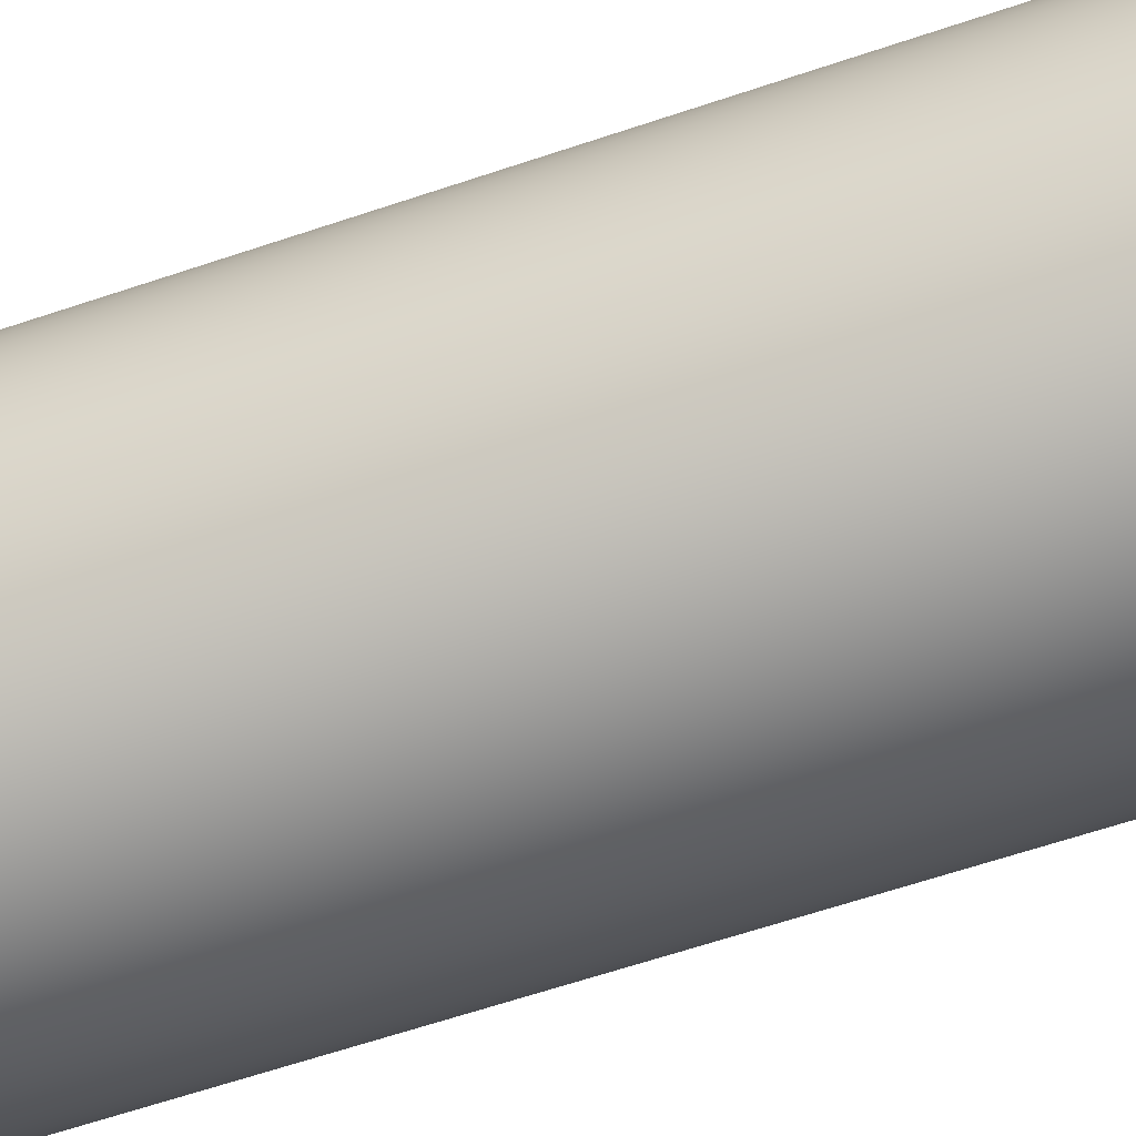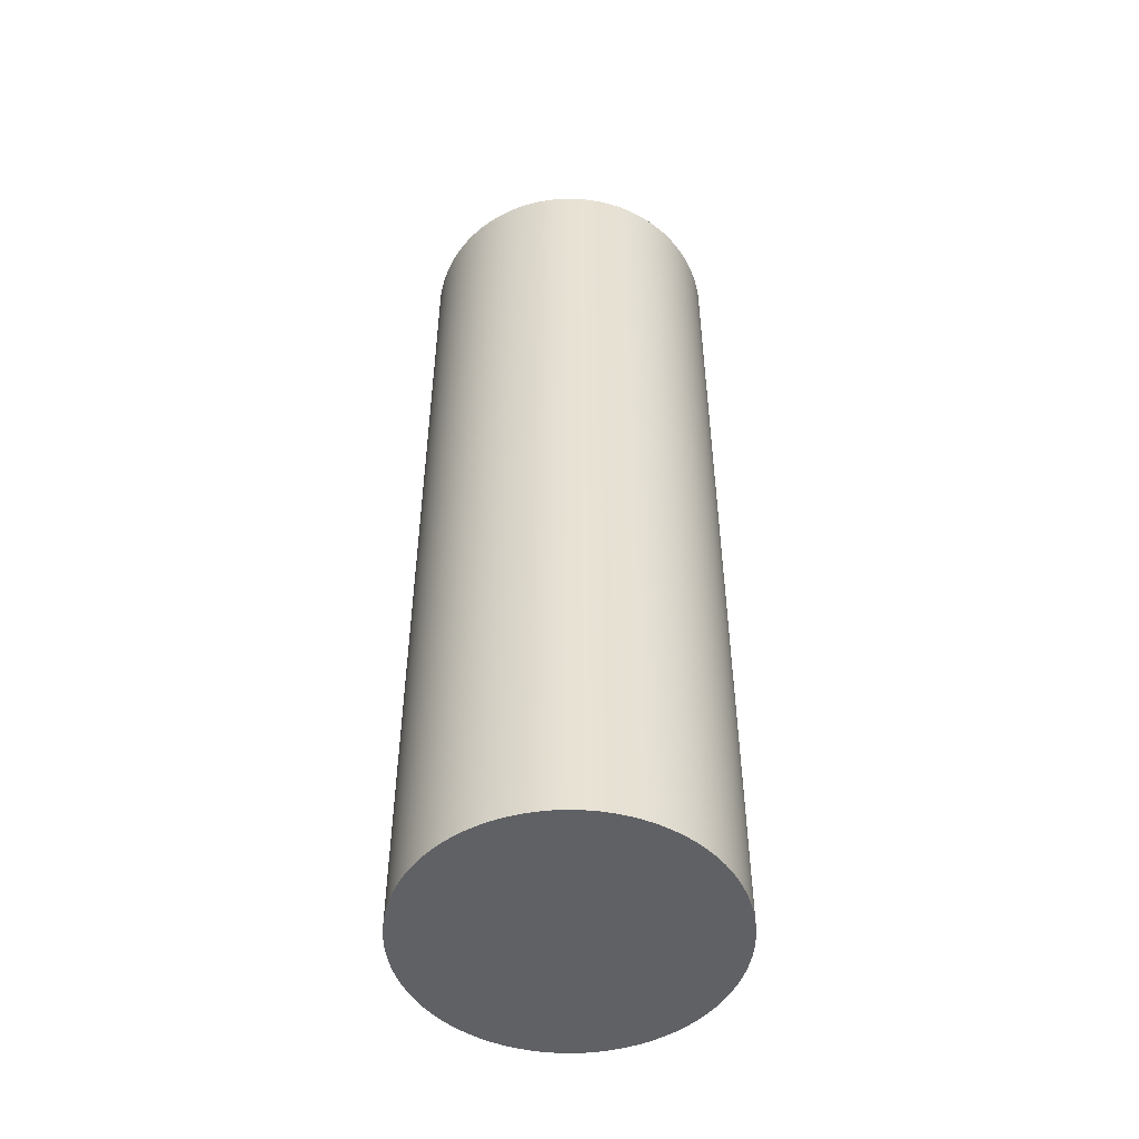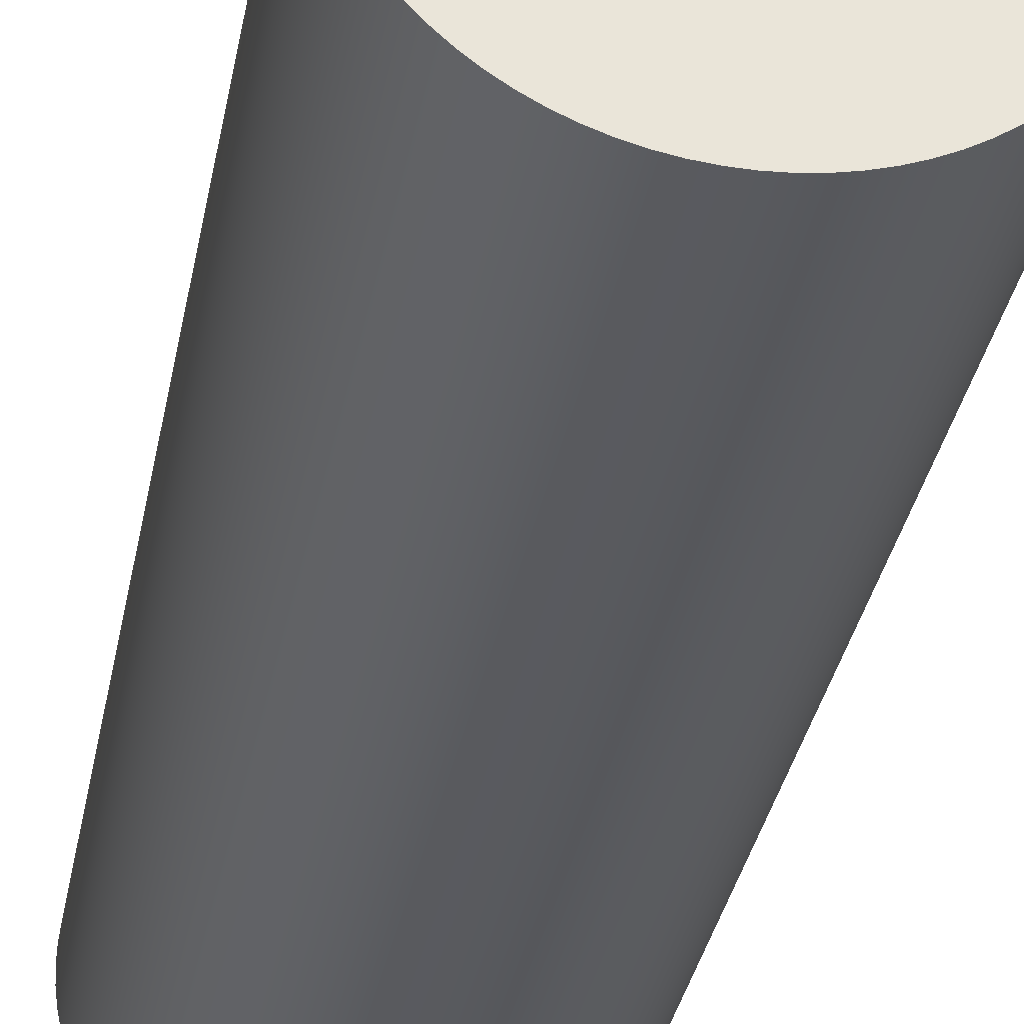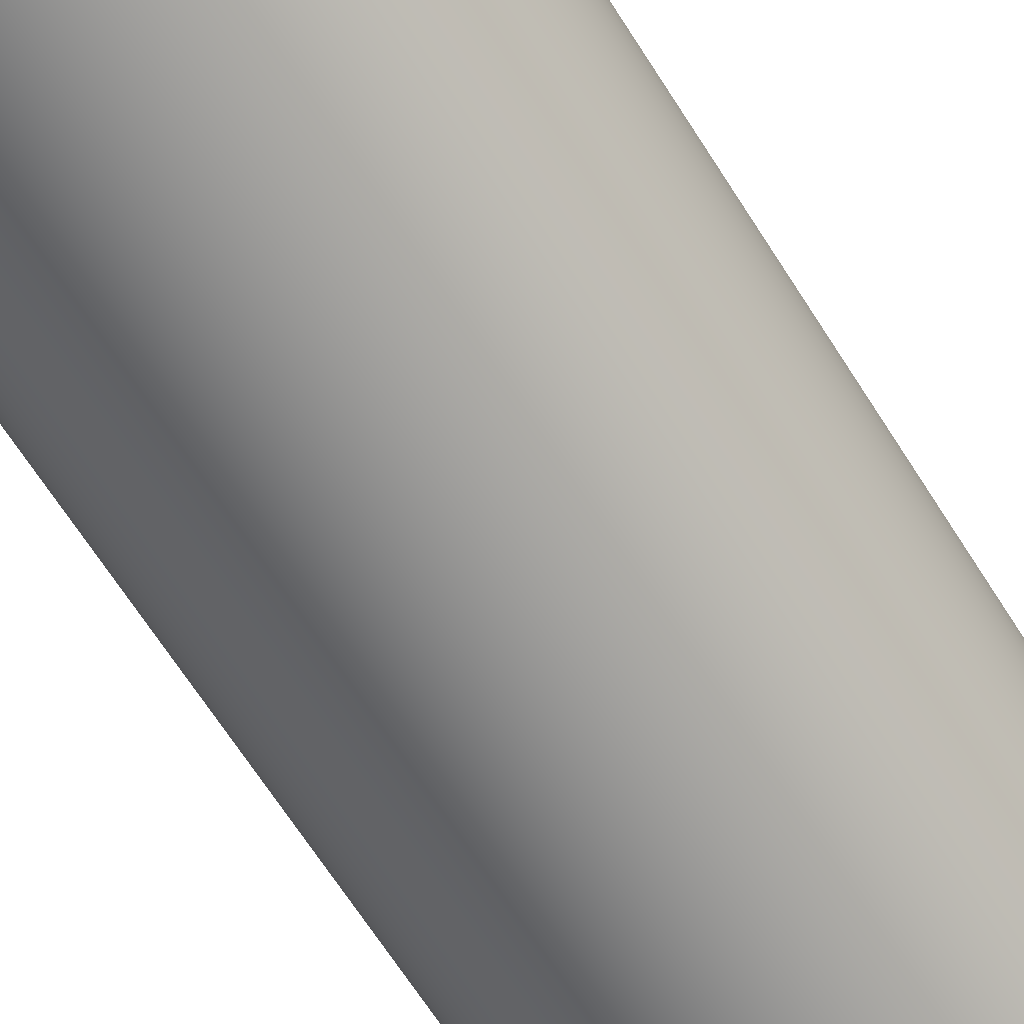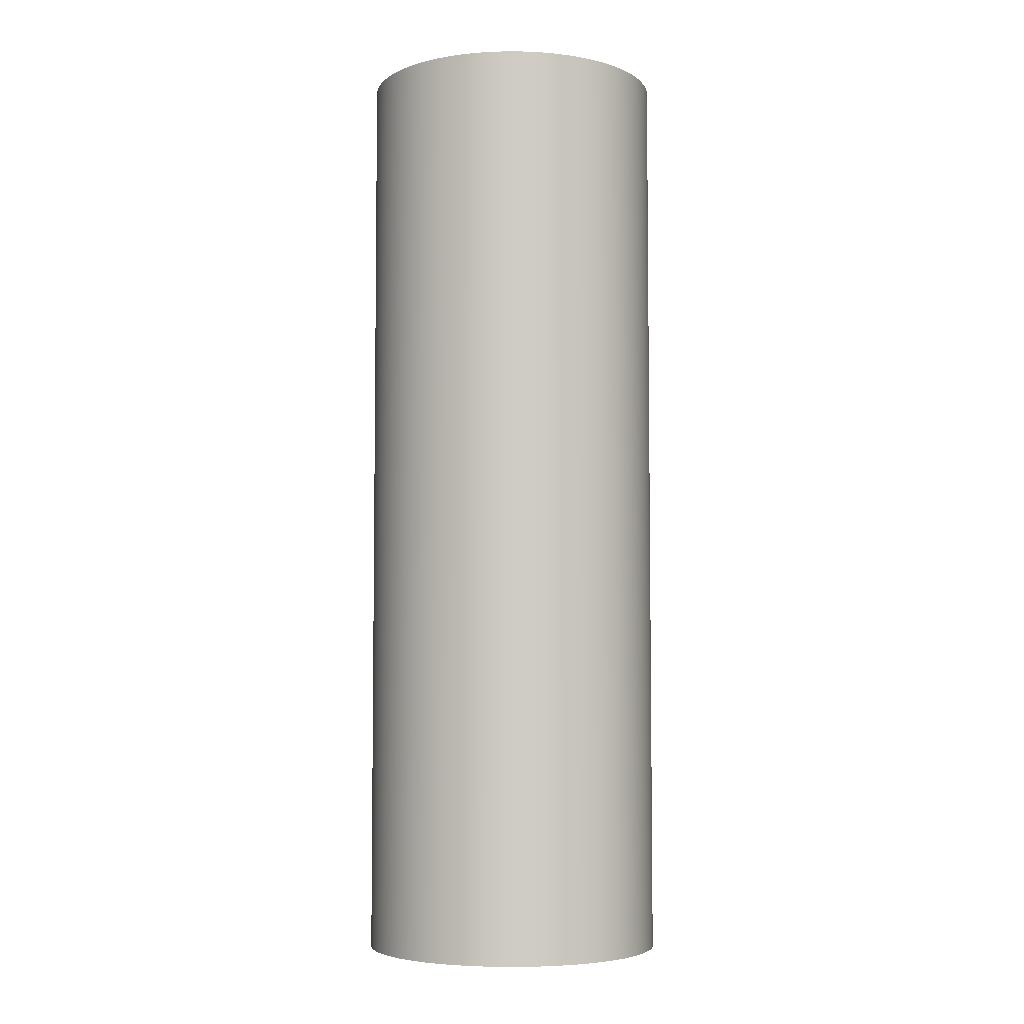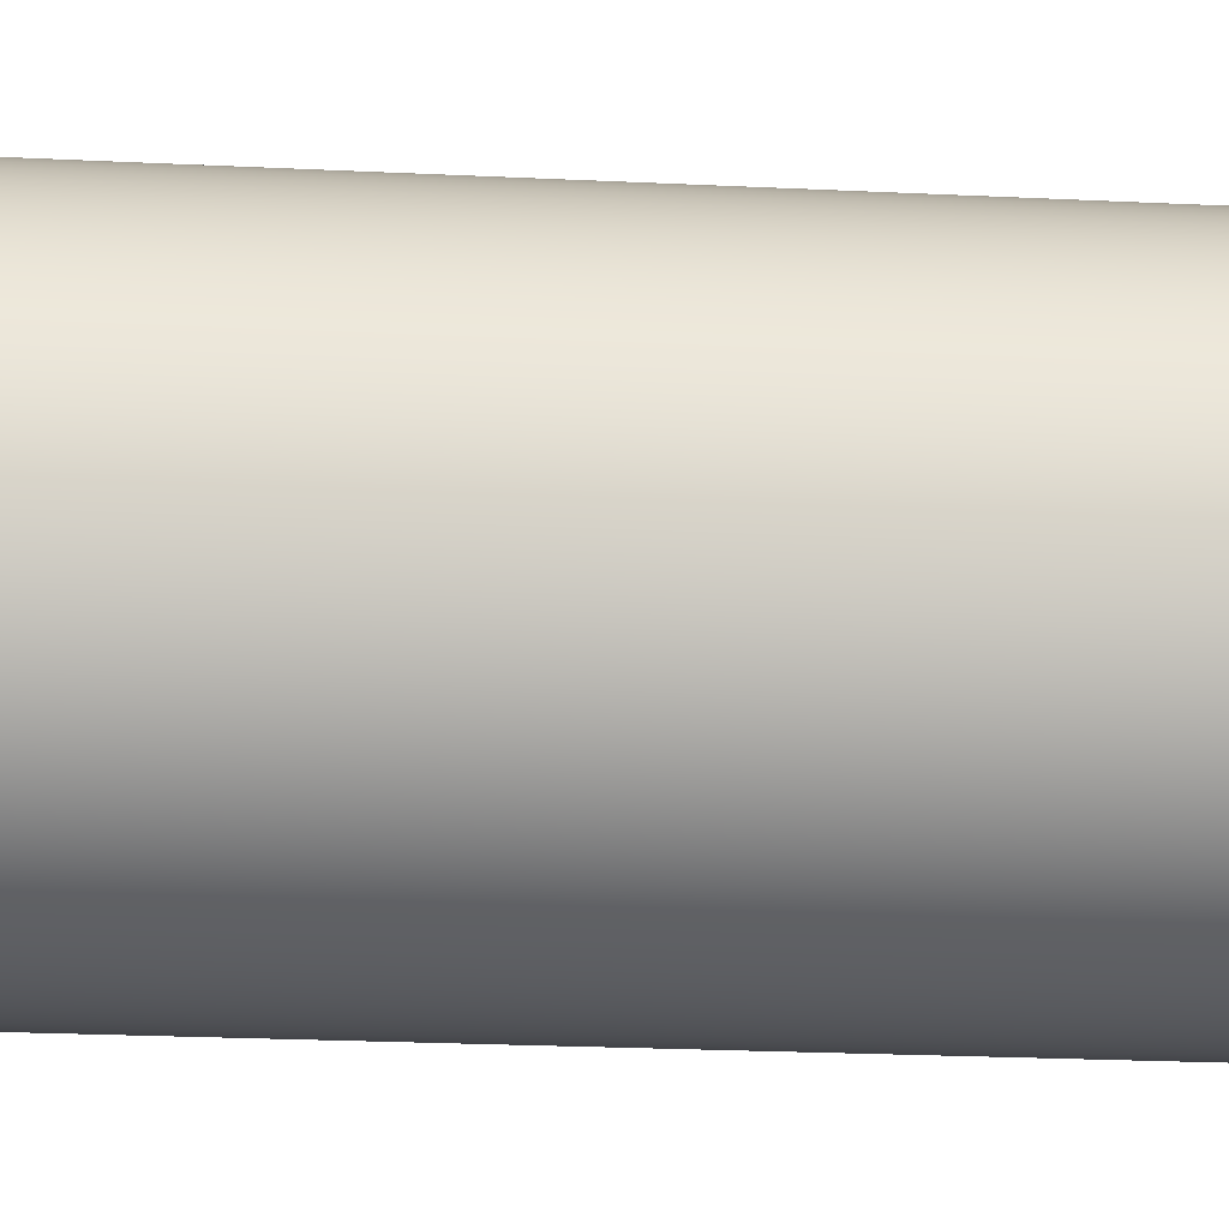
<metadata>
{"format":"obj","ext":"obj","renderer":"f3d","projection":"perspective","resolution":1024,"background":"white","views":[{"elev":-59.4,"azim":-70.5,"up":"+Z"},{"elev":-50.2,"azim":-103.2,"up":"+Y"},{"elev":-31.2,"azim":170.3,"up":"+Z"},{"elev":-65.7,"azim":32.2,"up":"+Z"},{"elev":-5.1,"azim":179.3,"up":"+Y"},{"elev":-18.6,"azim":-95.8,"up":"+Z"}]}
</metadata>
<code>
o
g
v 59.24 100 -24.67
v 60.76 100 -24.67
v 60 100 -24.7
f 1 2 3
v 58.48 100 -24.58
f 2 1 4
v 61.52 100 -24.58
f 2 4 5
v 57.74 100 -24.43
f 5 4 6
v 62.26 100 -24.43
f 5 6 7
v 57 100 -24.23
f 7 6 8
v 63 100 -24.23
f 7 8 9
v 56.29 100 -23.96
f 9 8 10
v 63.71 100 -23.96
f 9 10 11
v 55.6 100 -23.64
f 11 10 12
v 64.4 100 -23.64
f 11 12 13
v 54.93 100 -23.27
f 13 12 14
v 65.07 100 -23.27
f 13 14 15
v 54.3 100 -22.85
f 15 14 16
v 65.7 100 -22.85
f 15 16 17
v 53.7 100 -22.38
f 17 16 18
v 66.3 100 -22.38
f 17 18 19
v 53.14 100 -21.86
f 19 18 20
v 66.86 100 -21.86
f 19 20 21
v 52.62 100 -21.3
f 21 20 22
v 67.38 100 -21.3
f 21 22 23
v 67.85 100 -20.7
f 23 22 24
v 52.15 100 -20.7
f 24 22 25
v 51.73 100 -20.07
f 24 25 26
v 68.27 100 -20.07
f 24 26 27
v 51.36 100 -19.4
f 27 26 28
v 68.64 100 -19.4
f 27 28 29
v 51.04 100 -18.71
f 29 28 30
v 68.96 100 -18.71
f 29 30 31
v 69.23 100 -18
f 31 30 32
v 50.77 100 -18
f 32 30 33
v 50.57 100 -17.26
f 32 33 34
v 69.43 100 -17.26
f 32 34 35
v 50.42 100 -16.52
f 35 34 36
v 69.58 100 -16.52
f 35 36 37
v 50.33 100 -15.76
f 37 36 38
v 69.67 100 -15.76
f 37 38 39
v 69.7 100 -15
f 39 38 40
v 50.3 100 -15
f 40 38 41
v 50.33 100 -14.24
f 40 41 42
v 69.67 100 -14.24
f 40 42 43
v 50.42 100 -13.48
f 43 42 44
v 69.58 100 -13.48
f 43 44 45
v 50.57 100 -12.74
f 45 44 46
v 69.43 100 -12.74
f 45 46 47
v 50.77 100 -12
f 47 46 48
v 69.23 100 -12
f 47 48 49
v 51.04 100 -11.29
f 49 48 50
v 68.96 100 -11.29
f 49 50 51
v 51.36 100 -10.6
f 51 50 52
v 68.64 100 -10.6
f 51 52 53
v 51.73 100 -9.932
f 53 52 54
v 68.27 100 -9.932
f 53 54 55
v 67.85 100 -9.298
f 55 54 56
v 52.15 100 -9.298
f 56 54 57
v 52.62 100 -8.7
f 56 57 58
v 67.38 100 -8.7
f 56 58 59
v 53.14 100 -8.141
f 59 58 60
v 66.86 100 -8.141
f 59 60 61
v 53.7 100 -7.624
f 61 60 62
v 66.3 100 -7.624
f 61 62 63
v 54.3 100 -7.153
f 63 62 64
v 65.7 100 -7.153
f 63 64 65
v 54.93 100 -6.729
f 65 64 66
v 65.07 100 -6.729
f 65 66 67
v 55.6 100 -6.357
f 67 66 68
v 64.4 100 -6.357
f 67 68 69
v 56.29 100 -6.038
f 69 68 70
v 63.71 100 -6.038
f 69 70 71
v 57 100 -5.775
f 71 70 72
v 63 100 -5.775
f 71 72 73
v 57.74 100 -5.568
f 73 72 74
v 62.26 100 -5.568
f 73 74 75
v 58.48 100 -5.419
f 75 74 76
v 61.52 100 -5.419
f 75 76 77
v 59.24 100 -5.33
f 77 76 78
v 60.76 100 -5.33
f 77 78 79
v 60 100 -5.3
f 79 78 80
v 60.76 40 -24.67
v 59.24 40 -24.67
v 60 40 -24.7
f 81 82 83
v 61.52 40 -24.58
f 82 81 84
v 58.48 40 -24.58
f 82 84 85
v 57.74 40 -24.43
f 85 84 86
v 62.26 40 -24.43
f 86 84 87
v 63 40 -24.23
f 86 87 88
v 57 40 -24.23
f 86 88 89
v 63.71 40 -23.96
f 89 88 90
v 56.29 40 -23.96
f 89 90 91
v 64.4 40 -23.64
f 91 90 92
v 55.6 40 -23.64
f 91 92 93
v 65.07 40 -23.27
f 93 92 94
v 54.93 40 -23.27
f 93 94 95
v 65.7 40 -22.85
f 95 94 96
v 54.3 40 -22.85
f 95 96 97
v 53.7 40 -22.38
f 97 96 98
v 66.3 40 -22.38
f 98 96 99
v 53.14 40 -21.86
f 98 99 100
v 66.86 40 -21.86
f 100 99 101
v 67.38 40 -21.3
f 100 101 102
v 52.62 40 -21.3
f 100 102 103
v 67.85 40 -20.7
f 103 102 104
v 52.15 40 -20.7
f 103 104 105
v 51.73 40 -20.07
f 105 104 106
v 68.27 40 -20.07
f 106 104 107
v 51.36 40 -19.4
f 106 107 108
v 68.64 40 -19.4
f 108 107 109
v 68.96 40 -18.71
f 108 109 110
v 51.04 40 -18.71
f 108 110 111
v 69.23 40 -18
f 111 110 112
v 50.77 40 -18
f 111 112 113
v 50.57 40 -17.26
f 113 112 114
v 69.43 40 -17.26
f 114 112 115
v 50.42 40 -16.52
f 114 115 116
v 69.58 40 -16.52
f 116 115 117
v 50.33 40 -15.76
f 116 117 118
v 69.67 40 -15.76
f 118 117 119
v 69.7 40 -15
f 118 119 120
v 50.3 40 -15
f 118 120 121
v 50.33 40 -14.24
f 121 120 122
v 69.67 40 -14.24
f 122 120 123
v 50.42 40 -13.48
f 122 123 124
v 69.58 40 -13.48
f 124 123 125
v 50.57 40 -12.74
f 124 125 126
v 69.43 40 -12.74
f 126 125 127
v 69.23 40 -12
f 126 127 128
v 50.77 40 -12
f 126 128 129
v 51.04 40 -11.29
f 129 128 130
v 68.96 40 -11.29
f 130 128 131
v 51.36 40 -10.6
f 130 131 132
v 68.64 40 -10.6
f 132 131 133
v 51.73 40 -9.932
f 132 133 134
v 68.27 40 -9.932
f 134 133 135
v 67.85 40 -9.298
f 134 135 136
v 52.15 40 -9.298
f 134 136 137
v 52.62 40 -8.7
f 137 136 138
v 67.38 40 -8.7
f 138 136 139
v 53.14 40 -8.141
f 138 139 140
v 66.86 40 -8.141
f 140 139 141
v 53.7 40 -7.624
f 140 141 142
v 66.3 40 -7.624
f 142 141 143
v 54.3 40 -7.153
f 142 143 144
v 65.7 40 -7.153
f 144 143 145
v 54.93 40 -6.729
f 144 145 146
v 65.07 40 -6.729
f 146 145 147
v 55.6 40 -6.357
f 146 147 148
v 64.4 40 -6.357
f 148 147 149
v 63.71 40 -6.038
f 148 149 150
v 56.29 40 -6.038
f 148 150 151
v 57 40 -5.775
f 151 150 152
v 63 40 -5.775
f 152 150 153
v 57.74 40 -5.568
f 152 153 154
v 62.26 40 -5.568
f 154 153 155
v 61.52 40 -5.419
f 154 155 156
v 58.48 40 -5.419
f 154 156 157
v 59.24 40 -5.33
f 157 156 158
v 60.76 40 -5.33
f 158 156 159
v 60 40 -5.3
f 158 159 160
f 43 125 123
f 125 43 45
f 40 123 120
f 123 40 43
f 39 120 119
f 120 39 40
f 37 119 117
f 119 37 39
f 35 117 115
f 117 35 37
f 32 115 112
f 115 32 35
f 31 112 110
f 112 31 32
f 29 110 109
f 110 29 31
f 27 109 107
f 109 27 29
f 24 107 104
f 107 24 27
f 23 104 102
f 104 23 24
f 21 102 101
f 102 21 23
f 21 99 19
f 99 21 101
f 19 96 17
f 96 19 99
f 17 94 15
f 94 17 96
f 15 92 13
f 92 15 94
f 13 90 11
f 90 13 92
f 11 88 9
f 88 11 90
f 9 87 7
f 87 9 88
f 7 84 5
f 84 7 87
f 5 81 2
f 81 5 84
f 2 83 3
f 83 2 81
f 3 82 1
f 82 3 83
f 1 85 4
f 85 1 82
f 4 86 6
f 86 4 85
f 6 89 8
f 89 6 86
f 8 91 10
f 91 8 89
f 10 93 12
f 93 10 91
f 12 95 14
f 95 12 93
f 14 97 16
f 97 14 95
f 16 98 18
f 98 16 97
f 18 100 20
f 100 18 98
f 22 100 103
f 100 22 20
f 25 103 105
f 103 25 22
f 26 105 106
f 105 26 25
f 28 106 108
f 106 28 26
f 30 108 111
f 108 30 28
f 33 111 113
f 111 33 30
f 34 113 114
f 113 34 33
f 36 114 116
f 114 36 34
f 38 116 118
f 116 38 36
f 41 118 121
f 118 41 38
f 42 121 122
f 121 42 41
f 44 122 124
f 122 44 42
f 46 124 126
f 124 46 44
f 48 126 129
f 126 48 46
f 50 129 130
f 129 50 48
f 52 130 132
f 130 52 50
f 54 132 134
f 132 54 52
f 57 134 137
f 134 57 54
f 58 137 138
f 137 58 57
f 60 138 140
f 138 60 58
f 142 60 140
f 60 142 62
f 144 62 142
f 62 144 64
f 146 64 144
f 64 146 66
f 148 66 146
f 66 148 68
f 151 68 148
f 68 151 70
f 152 70 151
f 70 152 72
f 154 72 152
f 72 154 74
f 157 74 154
f 74 157 76
f 158 76 157
f 76 158 78
f 160 78 158
f 78 160 80
f 159 80 160
f 80 159 79
f 156 79 159
f 79 156 77
f 155 77 156
f 77 155 75
f 153 75 155
f 75 153 73
f 150 73 153
f 73 150 71
f 149 71 150
f 71 149 69
f 147 69 149
f 69 147 67
f 145 67 147
f 67 145 65
f 143 65 145
f 65 143 63
f 141 63 143
f 63 141 61
f 59 141 139
f 141 59 61
f 56 139 136
f 139 56 59
f 55 136 135
f 136 55 56
f 53 135 133
f 135 53 55
f 51 133 131
f 133 51 53
f 49 131 128
f 131 49 51
f 47 128 127
f 128 47 49
f 45 127 125
f 127 45 47

</code>
